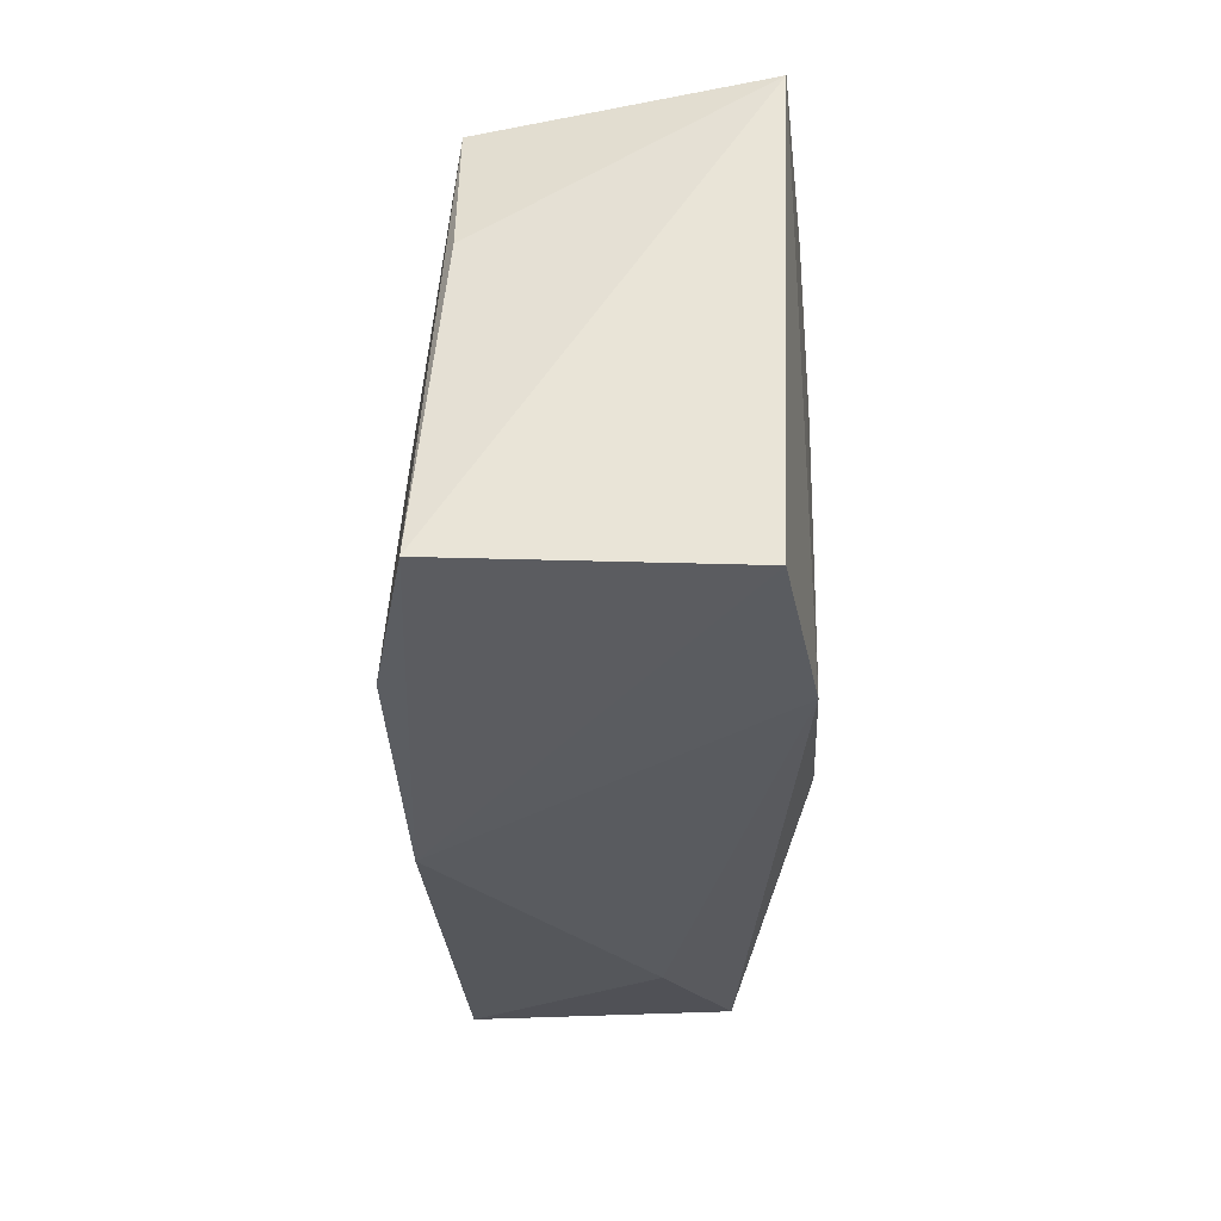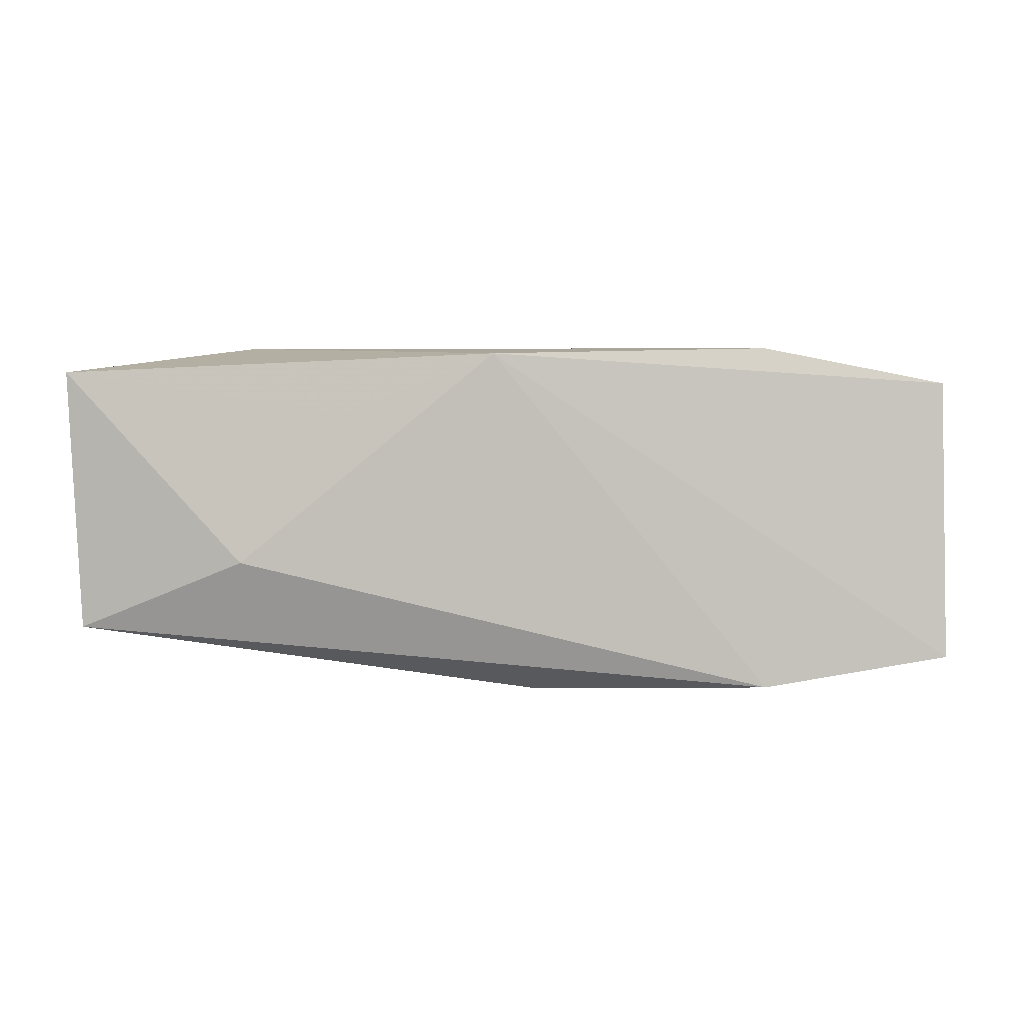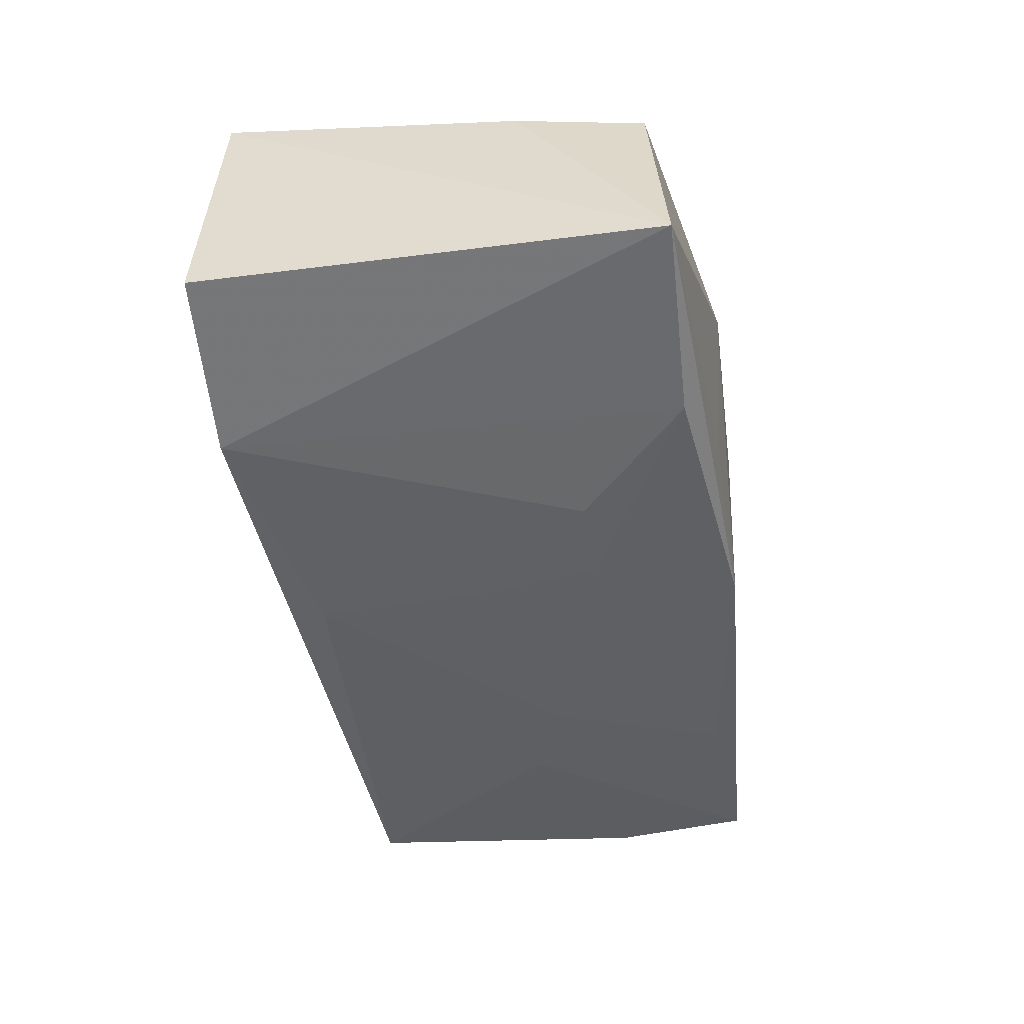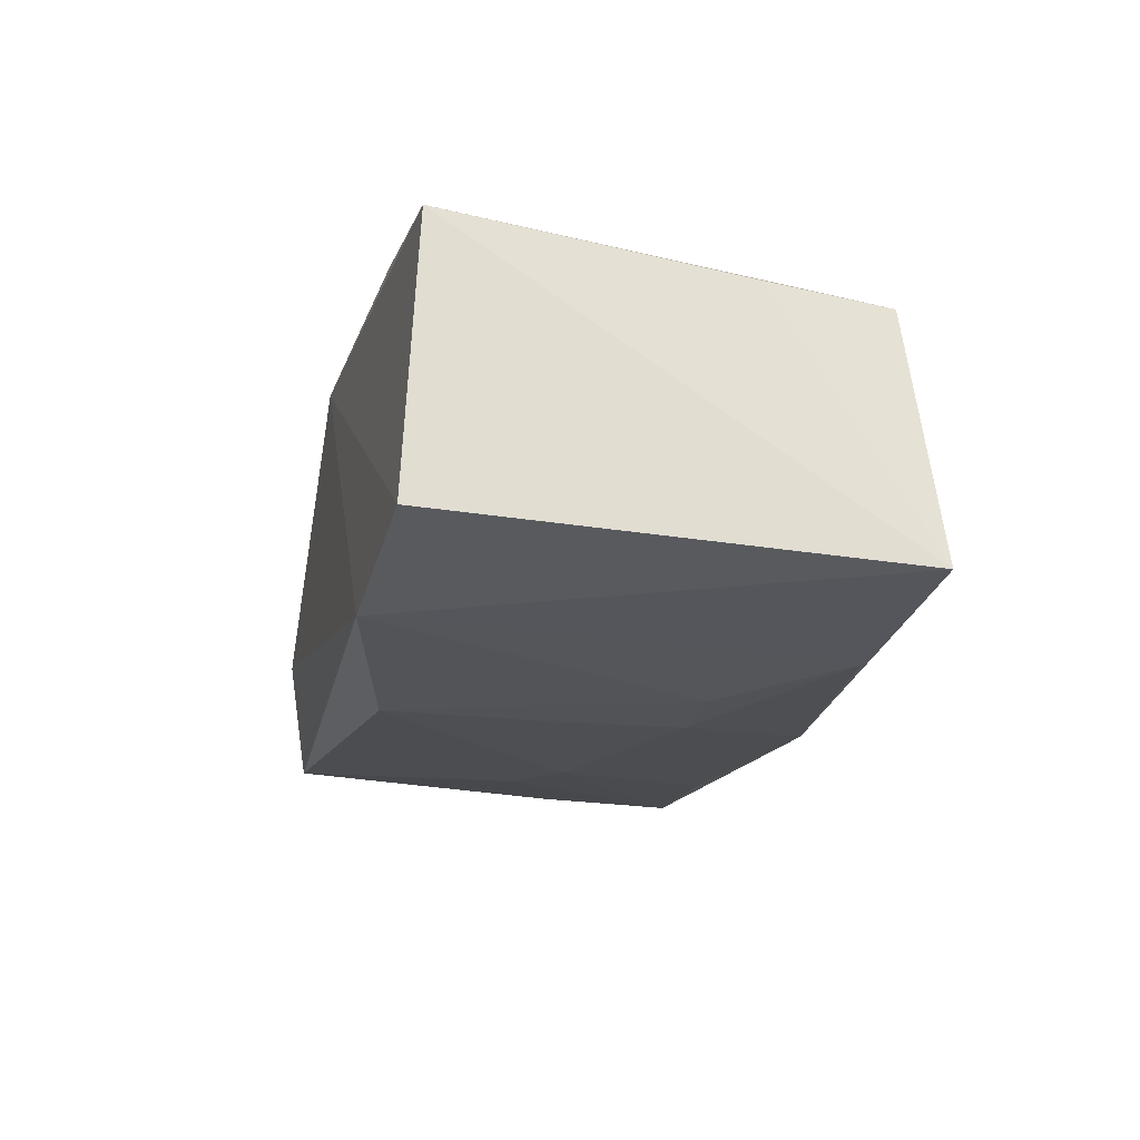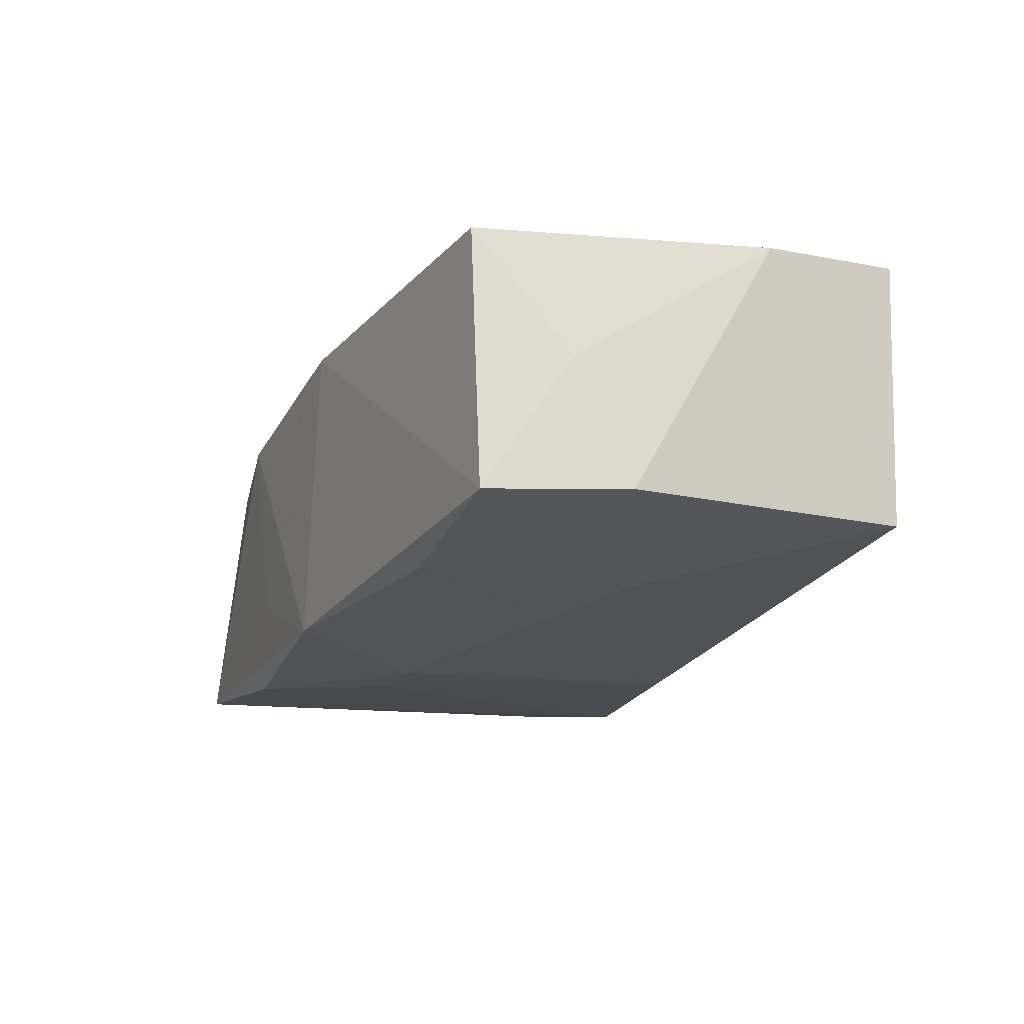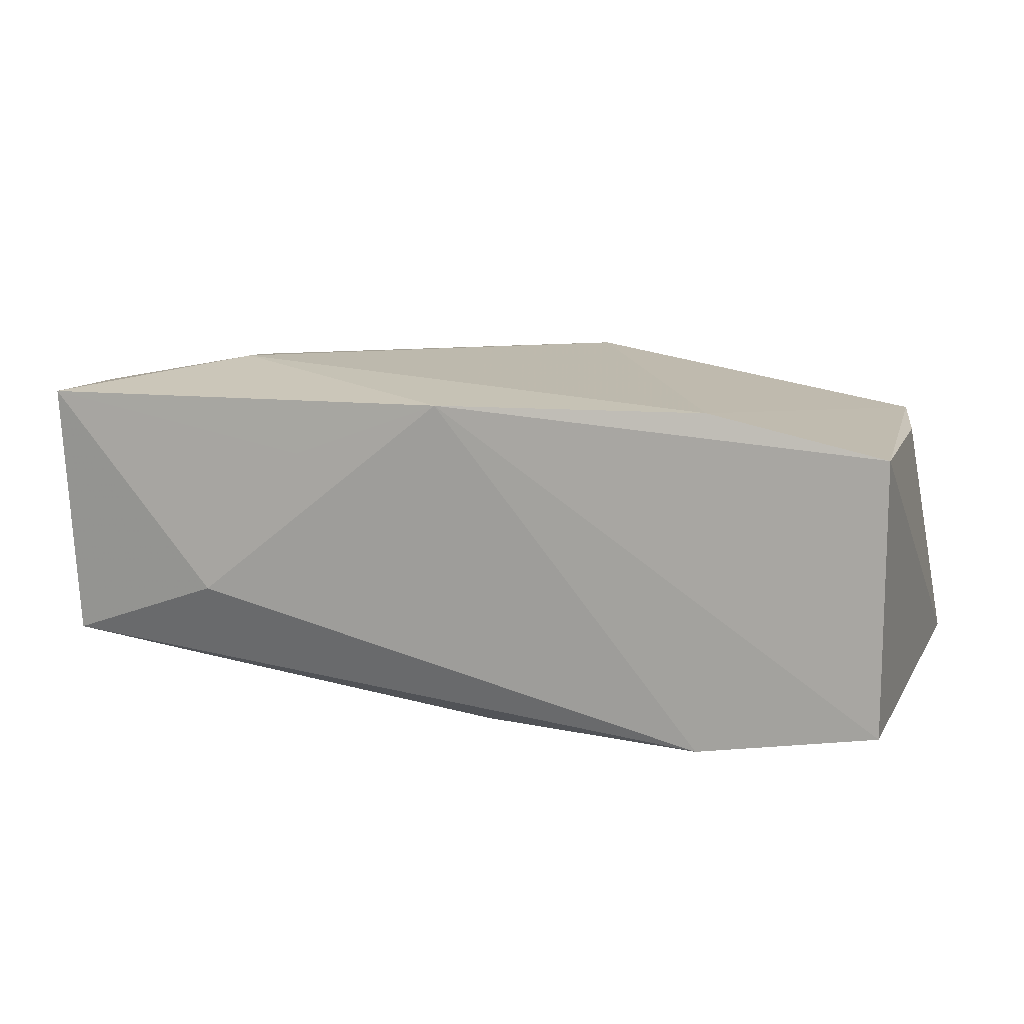
<metadata>
{"format":"obj","ext":"obj","renderer":"f3d","projection":"perspective","resolution":1024,"background":"white","views":[{"elev":-32.0,"azim":91.4,"up":"+Y"},{"elev":2.1,"azim":4.4,"up":"+Z"},{"elev":-47.8,"azim":98.1,"up":"+Z"},{"elev":-20.8,"azim":76.5,"up":"+Z"},{"elev":-17.6,"azim":-113.6,"up":"+Z"},{"elev":13.9,"azim":17.9,"up":"+Z"}]}
</metadata>
<code>
v 0.03442 0.005958 0.008924
v 0.03659 0.01773 -0.01215
v 0.005776 0.01002 0.01456
v -0.03651 -0.01656 0.0122
v -0.02122 -0.01953 -0.00348
v 0.02135 -0.01953 -0.01324
v -0.000112 0.01998 -0.01298
v -0.03525 -0.01658 -0.009072
v -0.037 0.007041 -0.009668
v -0.03766 -0.004833 0.01127
v -0.002899 0.01433 0.0129
v -0.005805 0.02097 0.009578
v -0.0129 -0.01897 0.008671
v -0.01393 0.003305 -0.01339
v -0.02136 0.0003647 -0.01243
v -0.002861 0.00384 -0.01405
v -0.03371 0.01851 0.01022
v 0.003563 -0.0001942 -0.01434
v 0.02064 0.01729 -0.01368
v 0.03537 -0.01794 0.01107
v 0.03272 0.01649 0.008847
v -0.036 0.01133 0.0003001
v 0.02125 -0.01806 0.01391
v 0.0094 0.01561 0.01218
v 0.01292 0.02099 0.007034
v -0.01969 0.01703 -0.01224
v 0.002572 -0.01506 -0.01406
v -0.0005099 -0.01953 0.01351
v 0.03564 -0.01906 -0.01071
v 0.005091 0.008602 -0.01454
v -0.02254 -0.007134 0.01456
v 0.01221 0.0197 -0.008344
v -0.03485 0.01818 -0.01044
v 0.01163 0.008331 -0.01439
f 2 20 29
f 28 29 20
f 27 30 34
f 19 34 30
f 9 8 10
f 33 12 7
f 2 19 7
f 7 19 30
f 17 12 33
f 1 20 2
f 2 21 1
f 1 21 20
f 3 21 24
f 24 21 12
f 25 21 2
f 12 21 25
f 25 7 12
f 3 17 31
f 31 17 10
f 23 28 20
f 23 21 3
f 20 21 23
f 3 31 23
f 23 31 28
f 10 8 4
f 4 31 10
f 28 31 4
f 5 4 8
f 27 14 16
f 16 14 30
f 8 9 15
f 27 8 15
f 15 14 27
f 33 14 15
f 15 9 33
f 33 7 26
f 26 7 30
f 26 14 33
f 30 14 26
f 33 9 22
f 22 17 33
f 22 9 10
f 10 17 22
f 12 17 11
f 11 24 12
f 11 17 3
f 3 24 11
f 2 7 32
f 32 25 2
f 7 25 32
f 29 28 6
f 28 5 6
f 6 5 8
f 27 34 6
f 6 8 27
f 2 29 6
f 6 19 2
f 34 19 6
f 28 4 13
f 13 5 28
f 4 5 13
f 18 30 27
f 27 16 18
f 18 16 30

</code>
